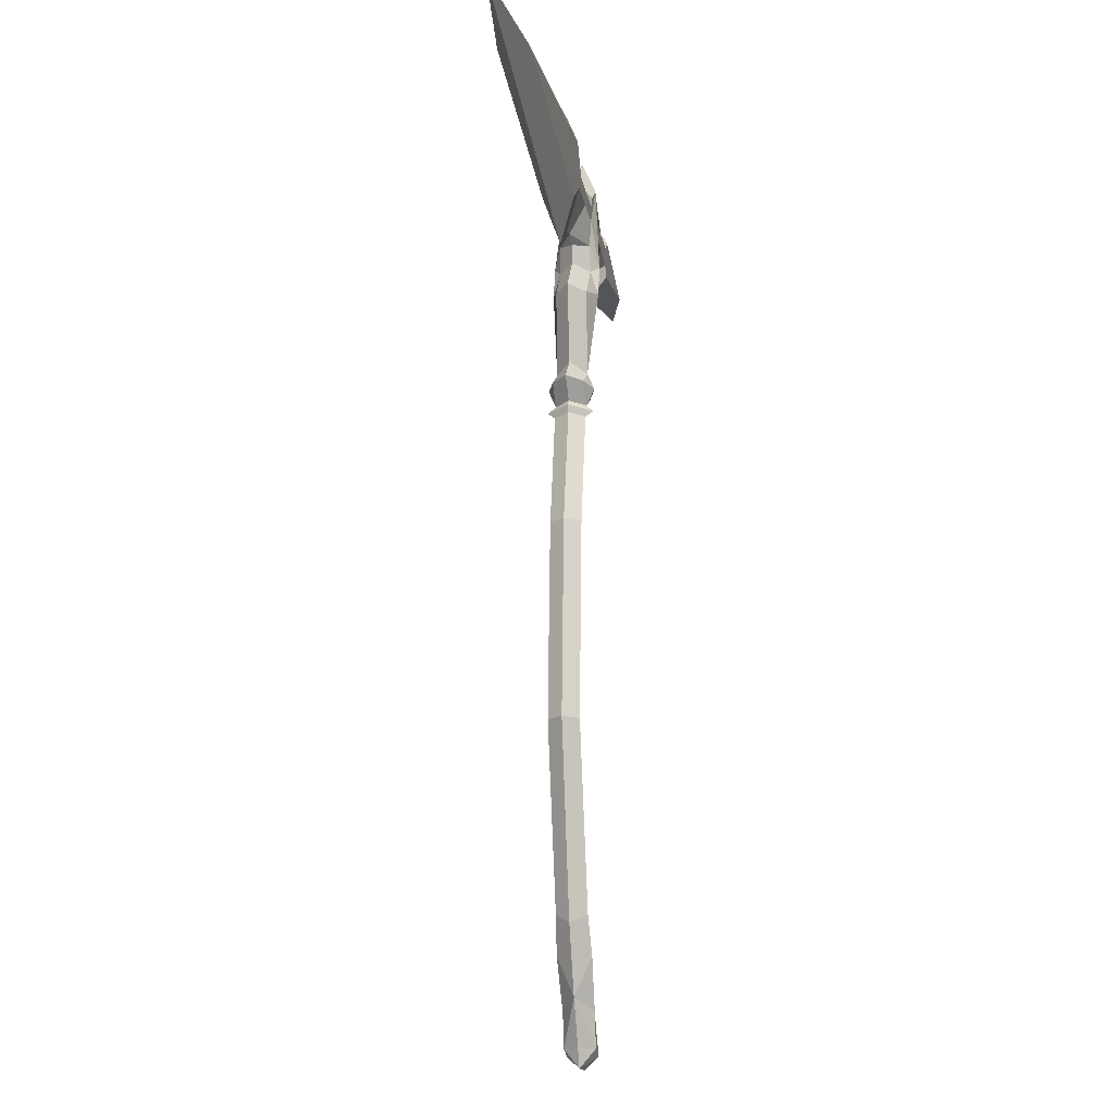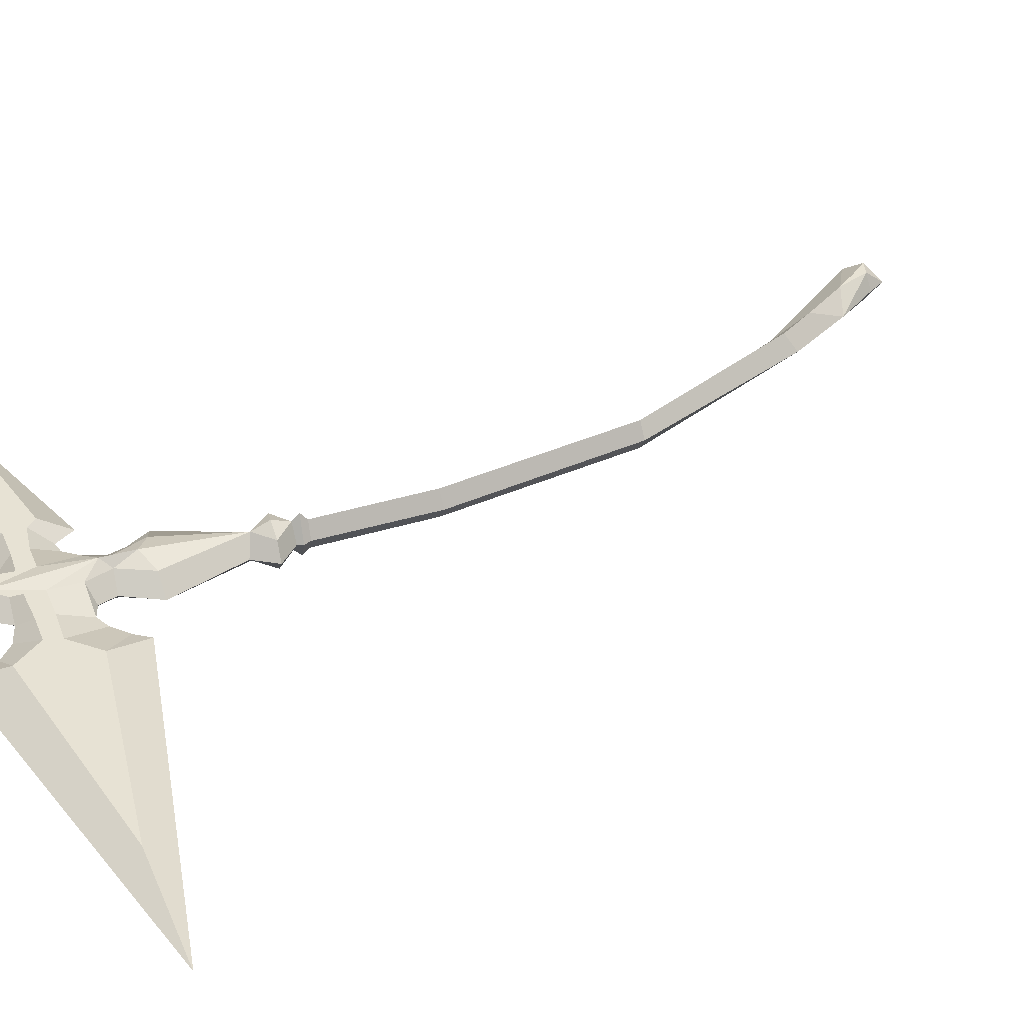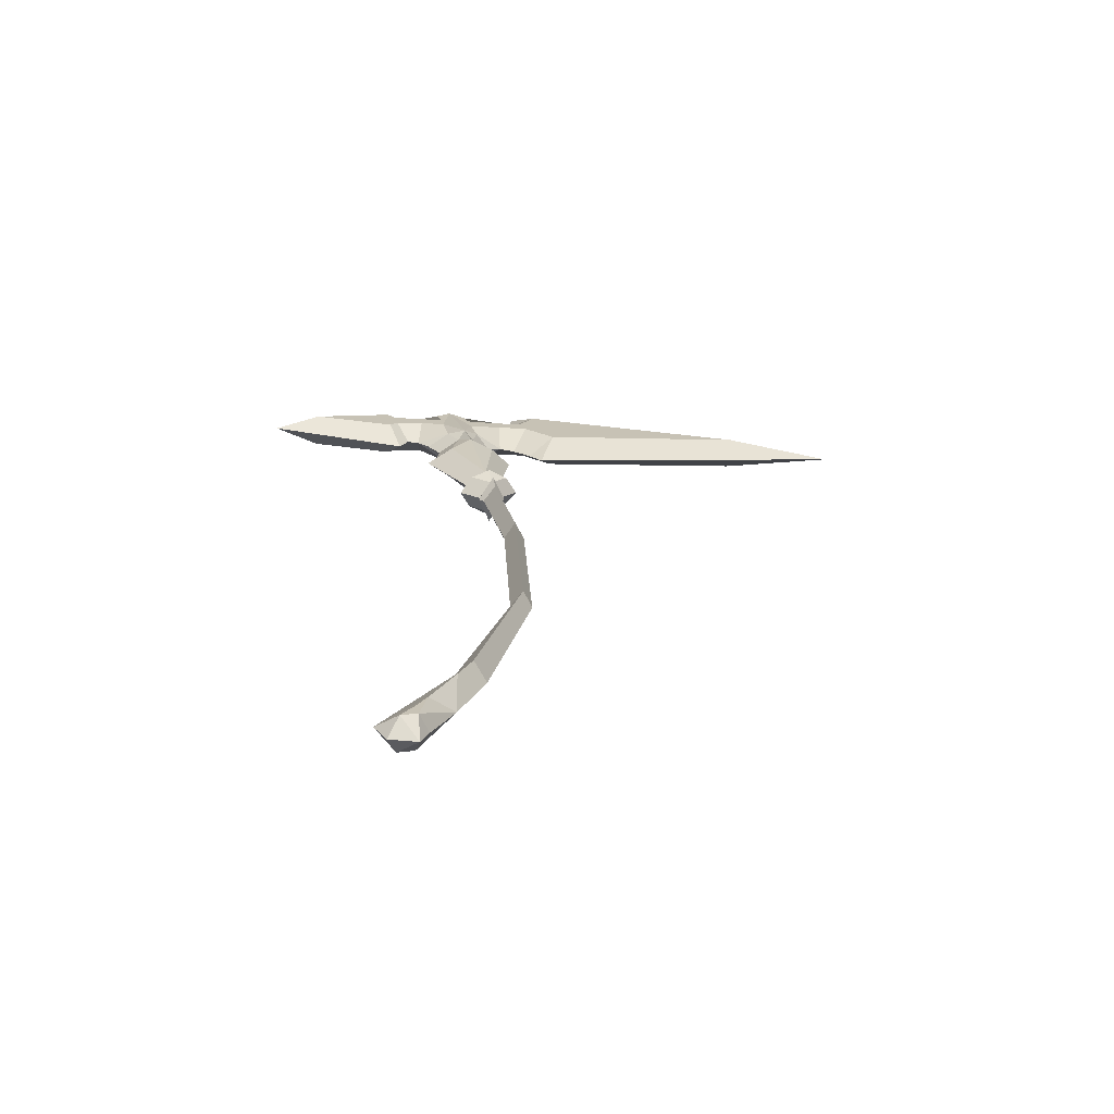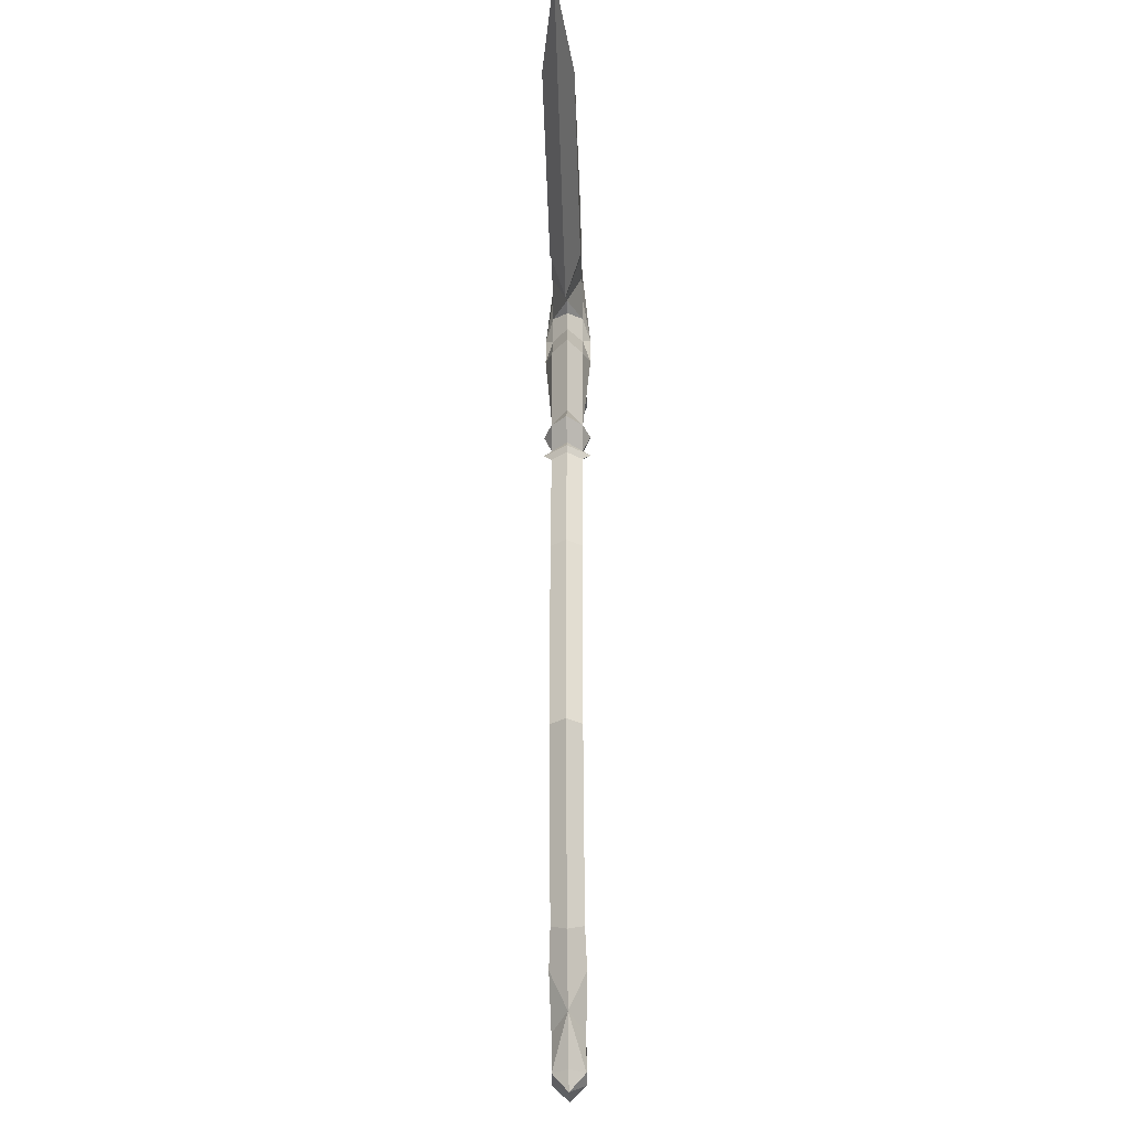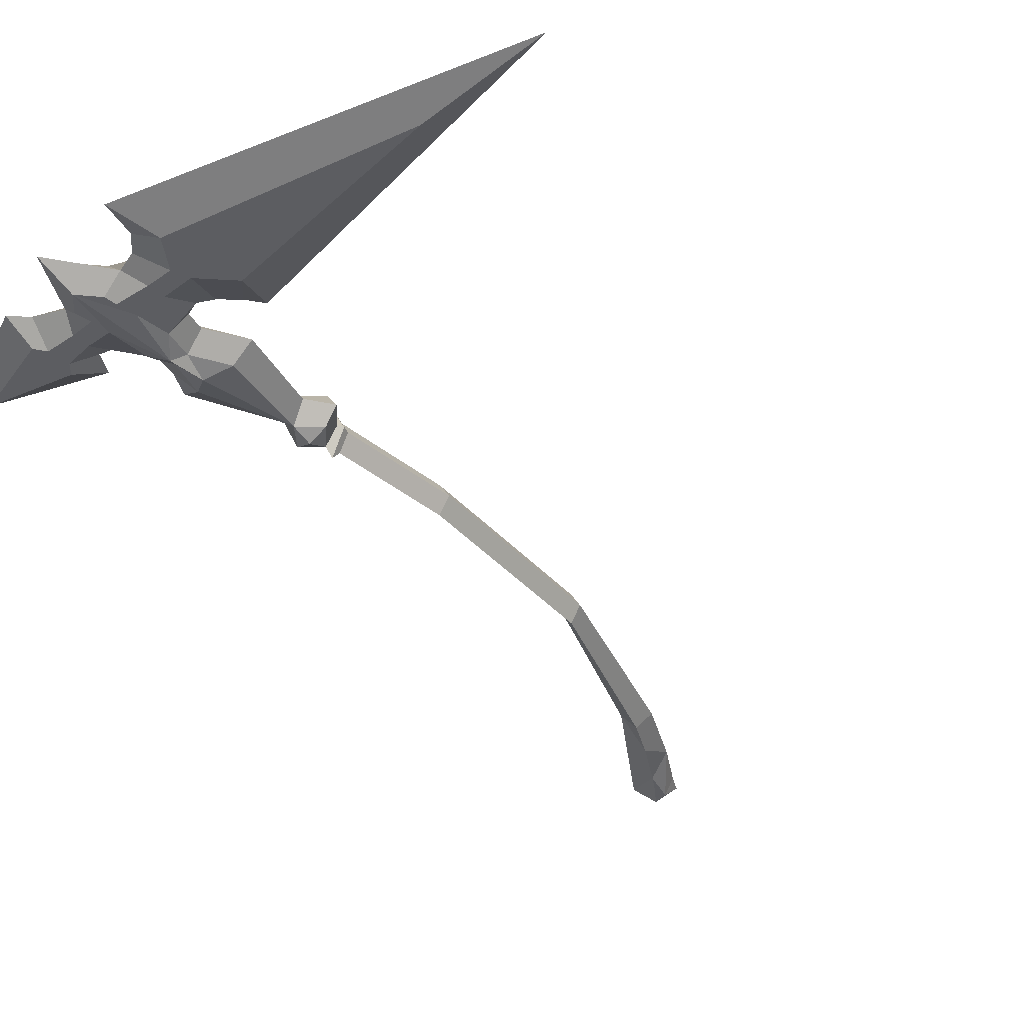
<metadata>
{"format":"obj","ext":"obj","renderer":"f3d","projection":"perspective","resolution":1024,"background":"white","views":[{"elev":-13.9,"azim":-78.3,"up":"+Y"},{"elev":40.0,"azim":-121.6,"up":"+Z"},{"elev":-71.5,"azim":173.9,"up":"+Y"},{"elev":-30.0,"azim":-88.1,"up":"+Y"},{"elev":-36.5,"azim":-148.1,"up":"+Z"}]}
</metadata>
<code>
o obj2_Mesh
v 1.62 3.747 0.4
v 1.878 3.65 0
v 1.269 0.71 0
v 1.028 -4.252 0
v 2.093 -8.801 0
v 3.582 -12.03 0
v 3.277 -12.57 0
v 2.632 -12.54 0
v 1.414 -9.098 0
v 0.5183 -4.189 0
v 0.7853 0.8628 0
v 1.38 3.818 0
v 1.047 0.8338 0.4
v 0.7657 -4.218 0.4
v 1.743 -8.909 0.4
v 3.081 -12.25 0.4
v 1.978 -10.86 0
v 2.577 -11.18 0.4
v 2.83 -11.75 0.4
v 2.465 -12.05 0
v 2.047 -9.872 0.442
v 2.713 -12.07 0.4
v 2.008 3.757 0
v 1.342 4.009 0
v 1.426 4.142 0
v 1.687 3.903 0.6
v 1.74 4.08 0.4
v -5.088 10.82 0.4
v 0.1176 9.153 0.4
v 0.7004 10.93 0.4
v 1.31 11.88 0
v -7.962 11.22 0
v 0.3881 8.01 0
v 4.361 7.979 0
v 4.701 8.683 0.4
v 7.86 8.537 0
v 6.745 8.774 0.4
v 4.978 10.42 0
v 4.841 9.717 0.4
v 4.554 10.13 0
v 3.855 9.956 0
v 3.326 11.44 0
v 3.127 10.55 0.4
v 3.45 10.11 0.4
v 3.065 8.35 0.4
v 2.416 7.343 0.6
v 2.271 8.654 0.4
v 2.602 8.164 0.6
v 2.892 6.91 0.4
v 3.496 6.612 0
v 3.276 7.282 0
v 3.249 7.732 0
v 3.567 8.249 0
v 3.872 8.513 0
v 4.163 8.527 0
v 1.289 7.282 0
v 1.938 8.09 0
v 1.885 8.566 0
v 1.567 8.752 0
v 1.17 8.633 0
v 0.7193 8.341 0
v 1.988 3.899 0
v 2.348 7.957 0.4
v 1.791 7.2 0.4
v 2.748 7.857 0.4
v 1.807 4.533 0.6
v 2.246 4.376 0.4
v 2.506 4.164 0
v 2.312 4.79 0
v 1.906 4.98 0.4
v 1.352 4.624 0.4
v 1.049 4.707 0
v 1.526 5.224 0
v 2.213 10.29 0
v 2.655 10.17 0.4
v 1.392 10.99 0
v 1.723 10.55 0
v 0.902 9.729 0.4
v 1.662 9.565 0.4
v 2.457 9.433 0.4
v 2.589 9.883 0.4
v 1.741 9.989 0.4
v 1.092 10.11 0.4
v 3.331 9.737 0.4
v 3.238 9.3 0.4
v 3.848 9.194 0.4
v 4.523 8.969 0.4
v 4.629 9.486 0.4
v 3.9 9.605 0.4
v 1.62 3.747 -0.4
v 1.047 0.8338 -0.4
v 0.7657 -4.218 -0.4
v 1.743 -8.909 -0.4
v 3.081 -12.25 -0.4
v 2.577 -11.18 -0.4
v 2.83 -11.75 -0.4
v 2.047 -9.872 -0.442
v 2.713 -12.07 -0.4
v 1.687 3.903 -0.6
v 1.74 4.08 -0.4
v -5.088 10.82 -0.4
v 0.1176 9.153 -0.4
v 0.7004 10.93 -0.4
v 4.701 8.683 -0.4
v 6.745 8.774 -0.4
v 4.841 9.717 -0.4
v 3.127 10.55 -0.4
v 3.45 10.11 -0.4
v 3.065 8.35 -0.4
v 2.416 7.343 -0.6
v 2.271 8.654 -0.4
v 2.602 8.164 -0.6
v 2.892 6.91 -0.4
v 2.348 7.957 -0.4
v 1.791 7.2 -0.4
v 2.748 7.857 -0.4
v 1.807 4.533 -0.6
v 2.246 4.376 -0.4
v 1.906 4.98 -0.4
v 1.352 4.624 -0.4
v 2.655 10.17 -0.4
v 0.902 9.729 -0.4
v 1.662 9.565 -0.4
v 2.457 9.433 -0.4
v 2.589 9.883 -0.4
v 1.741 9.989 -0.4
v 1.092 10.11 -0.4
v 3.331 9.737 -0.4
v 3.238 9.3 -0.4
v 3.848 9.194 -0.4
v 4.523 8.969 -0.4
v 4.629 9.486 -0.4
v 3.9 9.605 -0.4
f 1 12 11 13
f 2 1 13 3
f 10 11 13 14
f 14 13 3 4
f 9 15 14 10
f 15 14 4 5
f 21 5 15
f 15 9 17 21
f 19 18 22
f 17 22 20
f 18 22 17
f 16 19 22
f 19 18 6 16
f 18 21 5 6
f 17 18 21
f 8 16 7
f 7 6 16
f 8 22 20
f 8 22 16
f 26 24 25 27
f 12 24 26 1
f 1 26 23 2
f 1 12 11 13
f 13 3 2 1
f 13 14 10 11
f 3 4 14 13
f 14 10 9 15
f 4 5 15 14
f 5 15 21
f 17 21 15 9
f 18 19 22
f 20 17 22
f 17 22 18
f 19 16 22
f 6 16 19 18
f 5 6 18 21
f 18 21 17
f 7 8 16
f 6 16 7
f 22 20 8
f 16 8 22
f 25 27 26 24
f 26 1 12 24
f 1 26 23 2
f 26 23 62 27
f 27 71 72 25
f 62 68 67 27
f 68 69 70 67
f 69 50 49 70
f 66 67 70
f 66 70 71
f 27 66 71
f 27 67 66
f 71 70 73 72
f 70 64 56 73
f 50 51 49
f 51 52 65 49
f 52 53 45 65
f 36 37 35 34
f 38 39 37 36
f 46 65 48
f 48 65 45
f 48 47 63
f 63 46 48
f 64 63 57 56
f 28 32 33 29
f 32 28 30 31
f 63 64 46
f 64 70 46
f 46 49 65
f 70 49 46
f 63 47 58 57
f 30 76 31
f 30 83 77 76
f 77 83 82 74
f 82 81 75 74
f 42 43 44 41
f 74 75 43 42
f 44 84 89 41
f 89 88 40 41
f 88 39 38 40
f 34 35 87 55
f 87 86 54 55
f 86 85 45 54
f 54 45 53
f 59 58 47
f 47 80 79 59
f 79 78 60 59
f 29 61 60 78
f 33 61 29
f 28 29 78
f 83 30 28
f 28 78 83
f 82 79 80 81
f 82 83 78 79
f 85 86 89 84
f 89 86 87 88
f 88 37 39
f 87 35 37
f 88 87 37
f 45 85 48
f 43 85 84 44
f 48 85 43
f 43 75 81 80
f 48 80 47
f 48 43 80
f 90 91 11 12
f 2 3 91 90
f 91 11 10 92
f 3 91 92 4
f 92 93 9 10
f 4 92 93 5
f 5 97 93
f 17 9 93 97
f 95 96 98
f 20 98 17
f 17 95 98
f 96 94 98
f 6 95 96 94
f 5 97 95 6
f 95 17 97
f 7 94 8
f 6 7 94
f 98 8 20
f 94 98 8
f 25 24 99 100
f 99 24 12 90
f 23 99 90 2
f 11 12 90 91
f 91 90 2 3
f 10 92 91 11
f 92 4 3 91
f 9 10 92 93
f 93 5 4 92
f 97 93 5
f 93 97 17 9
f 96 95 98
f 17 20 98
f 95 17 98
f 94 96 98
f 96 94 6 95
f 95 6 5 97
f 17 97 95
f 8 7 94
f 7 94 6
f 8 20 98
f 8 94 98
f 99 100 25 24
f 12 90 99 24
f 90 2 23 99
f 62 23 99 100
f 72 120 100 25
f 118 68 62 100
f 119 69 68 118
f 113 50 69 119
f 118 117 119
f 119 117 120
f 117 100 120
f 118 100 117
f 73 119 120 72
f 56 115 119 73
f 51 50 113
f 116 52 51 113
f 109 53 52 116
f 104 105 36 34
f 105 106 38 36
f 116 110 112
f 116 112 109
f 111 112 114
f 110 114 112
f 57 114 115 56
f 33 32 101 102
f 103 101 32 31
f 115 114 110
f 119 115 110
f 113 110 116
f 113 119 110
f 58 111 114 57
f 76 103 31
f 77 127 103 76
f 126 127 77 74
f 121 125 126 74
f 108 107 42 41
f 107 121 74 42
f 133 128 108 41
f 40 132 133 41
f 38 106 132 40
f 131 104 34 55
f 54 130 131 55
f 109 129 130 54
f 109 54 53
f 58 59 111
f 123 124 111 59
f 60 122 123 59
f 60 61 102 122
f 61 33 102
f 102 101 122
f 103 127 101
f 122 101 127
f 124 123 126 125
f 122 127 126 123
f 133 130 129 128
f 131 130 133 132
f 105 132 106
f 104 131 105
f 131 132 105
f 129 109 112
f 128 129 107 108
f 129 112 107
f 125 121 107 124
f 124 112 111
f 107 112 124

</code>
